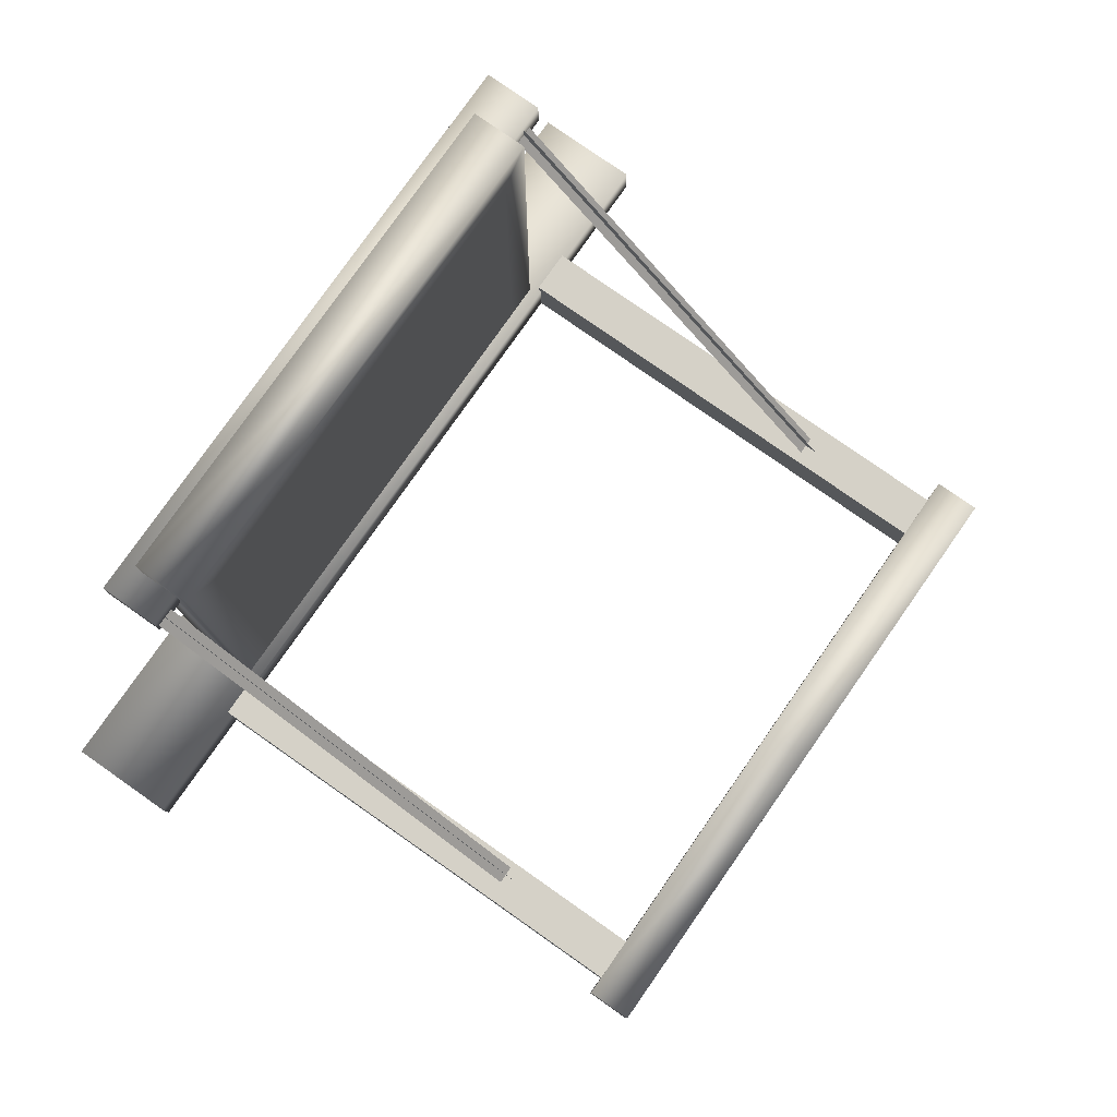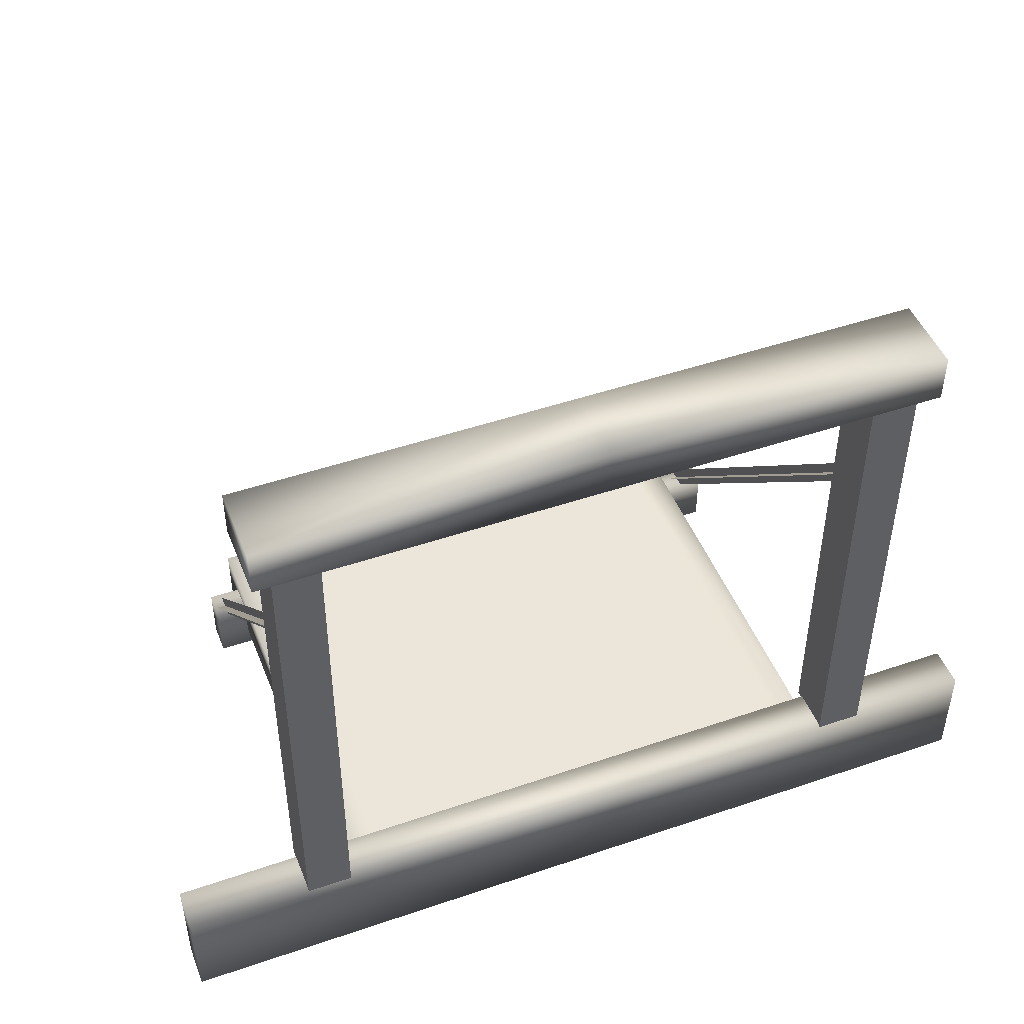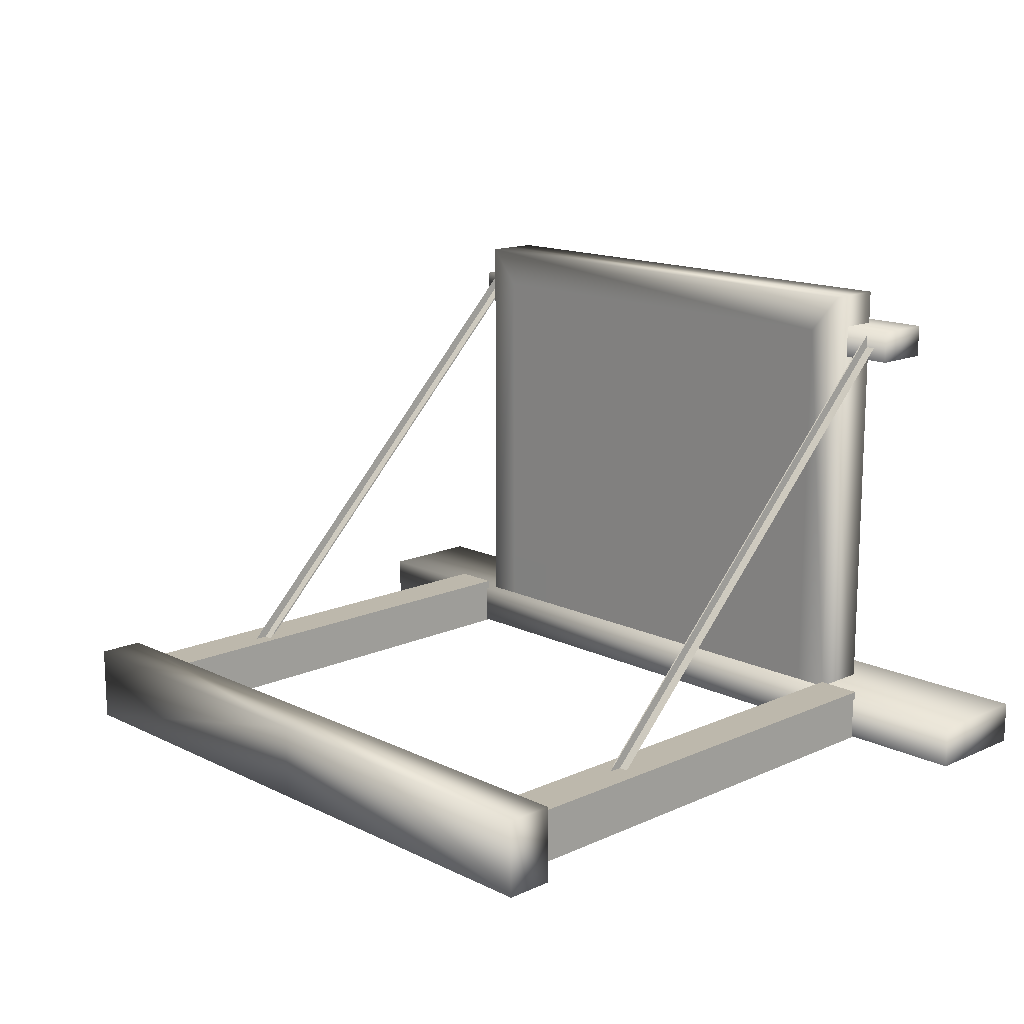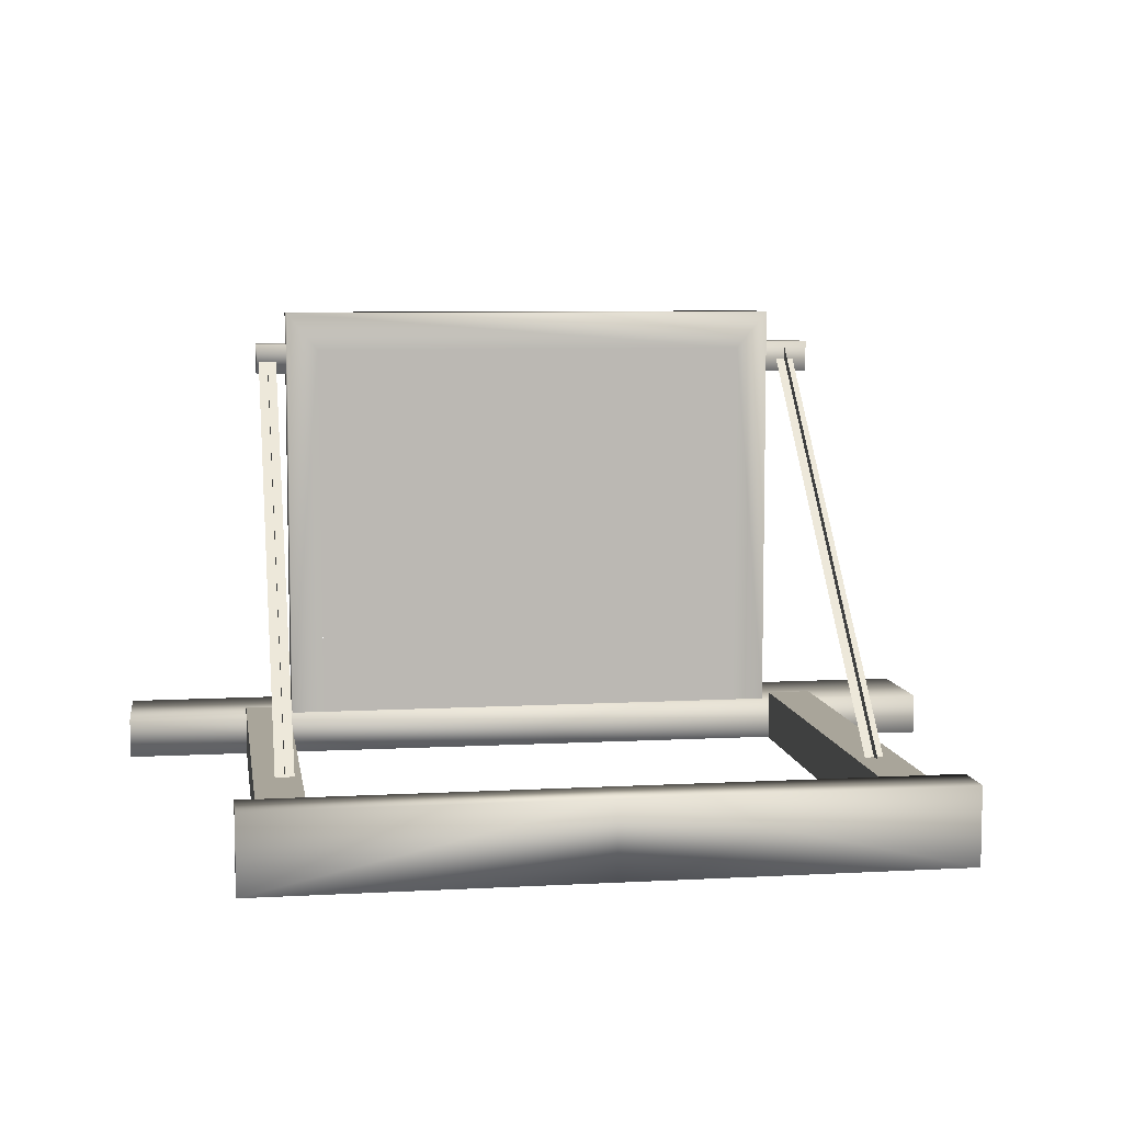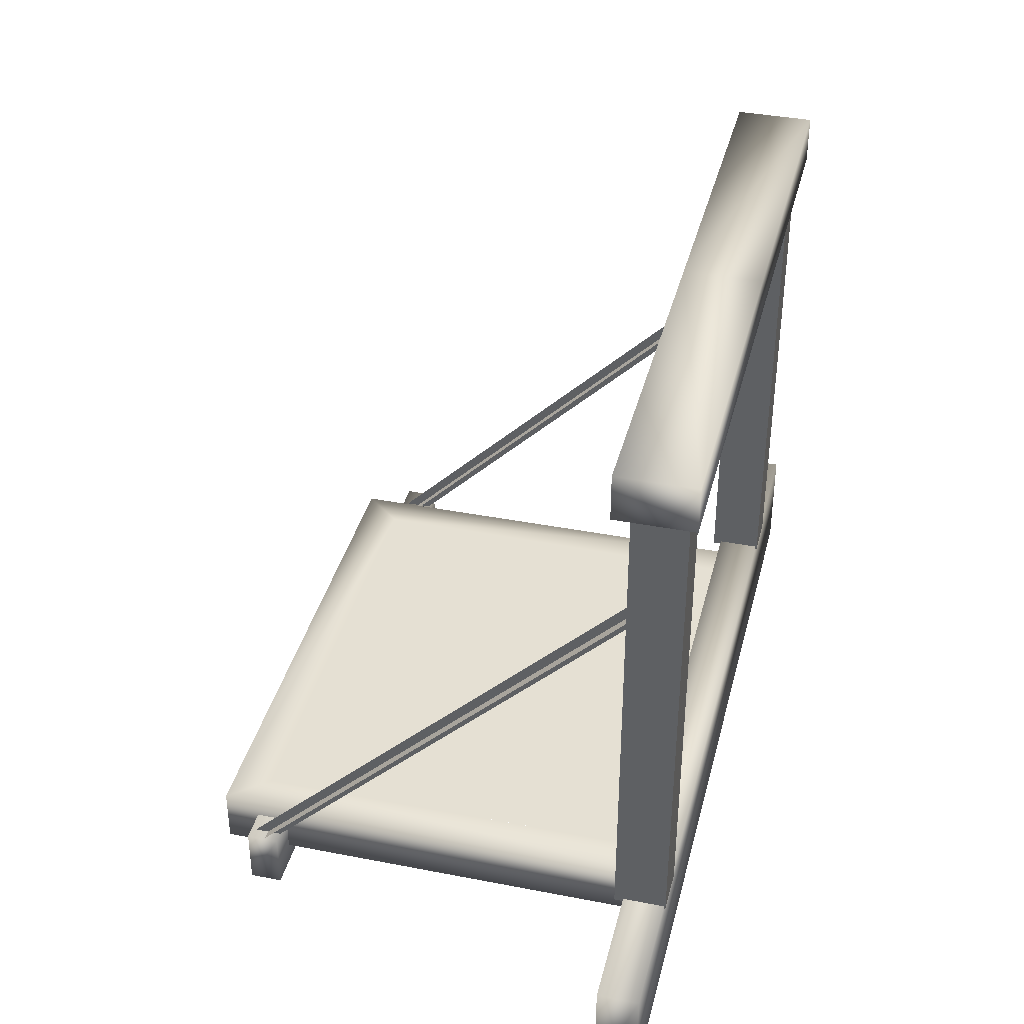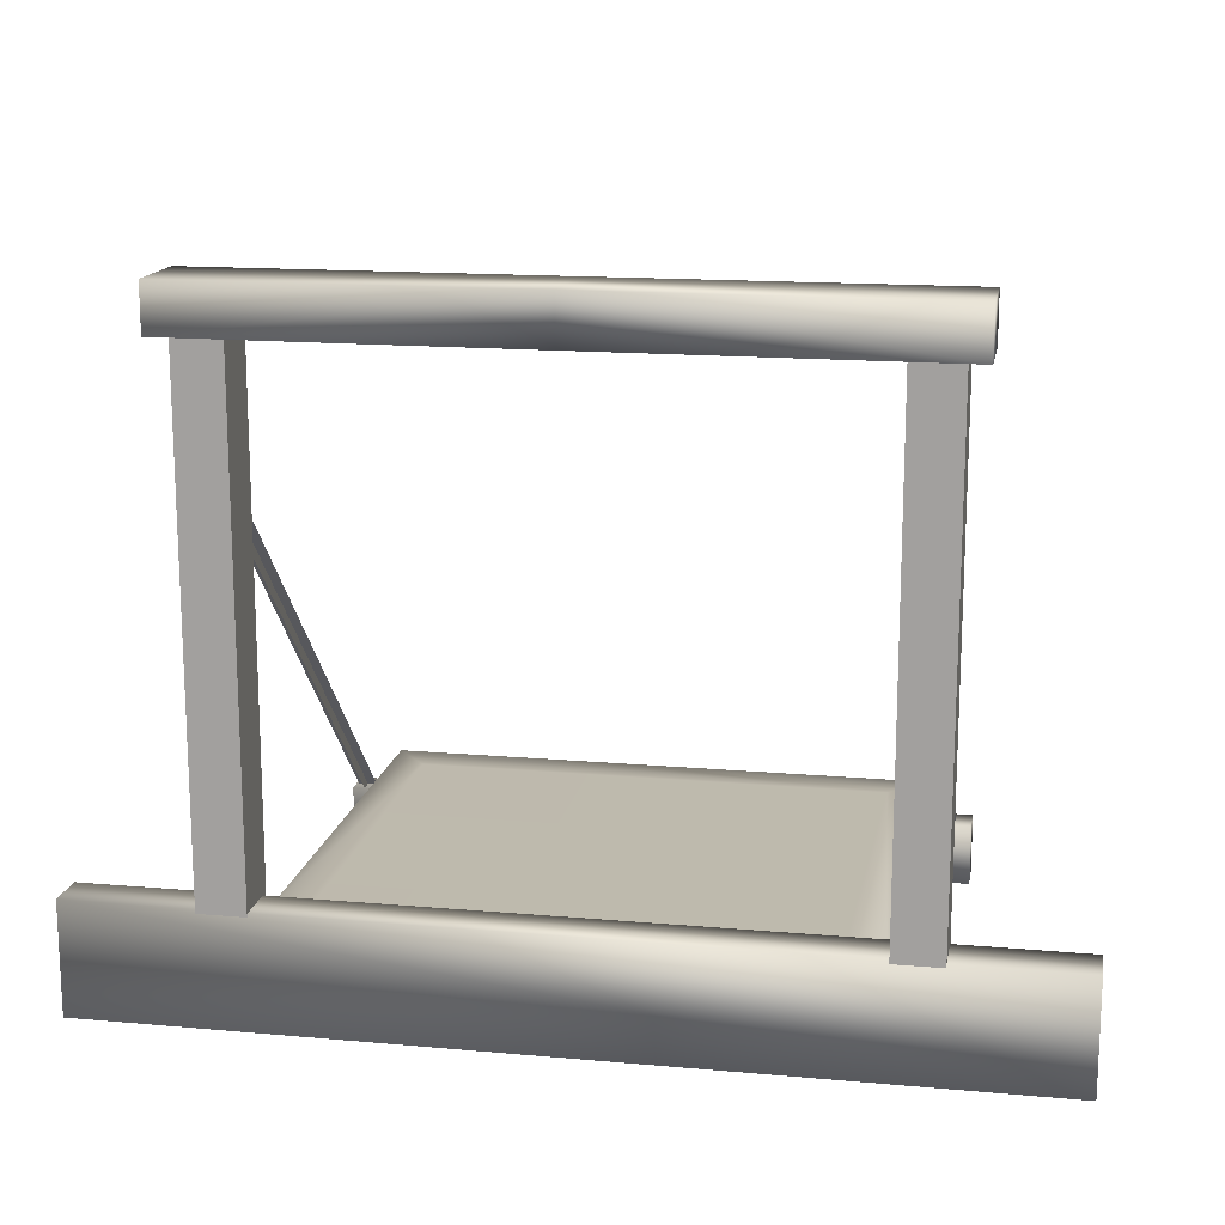
<metadata>
{"format":"obj","ext":"obj","renderer":"f3d","projection":"perspective","resolution":1024,"background":"white","views":[{"elev":78.9,"azim":125.0,"up":"+Z"},{"elev":47.3,"azim":158.9,"up":"+Y"},{"elev":14.8,"azim":-133.8,"up":"+Z"},{"elev":7.5,"azim":171.2,"up":"+Z"},{"elev":37.9,"azim":103.9,"up":"+Y"},{"elev":15.4,"azim":-169.4,"up":"+Y"}]}
</metadata>
<code>
g Plat_3635__GX01
v -9759 -2927 -6693
v -9959 -2927 -6693
v -9946 -2927 -6708
v -9959 -2927 -6858
v -9945 -2927 -6858
v -9959 -2906 -6858
v -9959 -2906 -6693
v -9946 -2906 -6708
v -9759 -2906 -6693
v -9771 -2906 -6708
v -9771 -2927 -6708
v -9759 -2906 -6858
v -9772 -2906 -6858
v -9771 -2906 -6708
v -9759 -2906 -6693
v -9759 -2927 -6858
v -9759 -2927 -6693
v -9771 -2927 -6708
v -9772 -2927 -6858
v -9945 -2906 -6858
f 4 5 3
f 6 8 20
f 8 6 7
f 4 7 6
f 7 4 2
f 3 2 4
f 2 3 1
f 11 1 3
f 2 1 7
f 9 7 1
f 7 9 8
f 10 8 9
f 13 14 12
f 15 12 14
f 12 15 16
f 17 16 15
f 16 17 18
f 18 19 16
v -9961 -2810 -6855
v -9961 -2810 -6875
v -9961 -2717 -6875
v -9961 -2717 -6855
v -9978 -2717 -6855
v -9978 -2810 -6855
v -9961 -2810 -6855
v -9961 -2717 -6855
v -9978 -2717 -6875
v -9961 -2717 -6875
v -9961 -2810 -6875
v -9978 -2810 -6875
v -9961 -2903 -6874
v -9978 -2903 -6875
v -9978 -2903 -6875
v -9978 -2903 -6855
v -9978 -2810 -6855
v -9978 -2717 -6875
v -9978 -2810 -6875
v -9978 -2717 -6855
v -9739 -2903 -6855
v -9739 -2903 -6874
v -9739 -2810 -6875
v -9739 -2810 -6855
v -9739 -2717 -6855
v -9739 -2717 -6875
v -9961 -2903 -6855
v -9961 -2903 -6874
v -9978 -2903 -6855
v -9961 -2903 -6855
v -9757 -2810 -6875
v -9757 -2810 -6855
v -9757 -2717 -6855
v -9757 -2717 -6875
v -9739 -2810 -6875
v -9757 -2810 -6875
v -9757 -2717 -6875
v -9739 -2717 -6875
v -9757 -2810 -6855
v -9739 -2810 -6855
v -9739 -2717 -6855
v -9757 -2717 -6855
v -9757 -2903 -6875
v -9757 -2903 -6855
v -9739 -2903 -6874
v -9757 -2903 -6875
v -9757 -2903 -6855
v -9739 -2903 -6855
f 31 33 34
f 31 29 30
f 29 31 32
f 34 32 31
f 26 24 25
f 24 26 27
f 50 27 26
f 26 49 50
f 21 23 28
f 23 21 22
f 48 22 21
f 21 47 48
f 37 35 36
f 35 37 39
f 38 39 37
f 37 40 38
f 43 41 42
f 41 43 44
f 45 44 43
f 43 46 45
f 51 53 54
f 53 51 52
f 64 52 51
f 51 63 64
f 65 66 55
f 56 55 66
f 55 56 57
f 57 58 55
f 67 68 59
f 60 59 68
f 59 60 61
f 61 62 59
v -9859 -2906 -6858
v -9945 -2906 -6858
v -9946 -2906 -6783
v -9859 -2906 -6783
v -9771 -2906 -6708
v -9771 -2906 -6783
v -9859 -2906 -6708
v -9946 -2906 -6708
v -9772 -2906 -6858
f 72 74 77
f 74 72 73
f 75 73 72
f 77 69 72
f 72 76 75
f 76 72 71
f 69 71 72
f 71 69 70
v -9985 -2699 -6850
v -9985 -2699 -6878
v -9985 -2717 -6878
v -9732 -2699 -6850
v -9732 -2717 -6850
v -9732 -2717 -6878
v -9692 -2901 -6874
v -9692 -2901 -6858
v -9692 -2943 -6858
v -9692 -2943 -6874
v -1.002e+04 -2943 -6858
v -1.002e+04 -2901 -6858
v -1.002e+04 -2901 -6874
v -9746 -2935 -6706
v -9746 -2935 -6718
v -9746 -2913 -6718
v -9978 -2913 -6718
v -9978 -2935 -6718
v -9978 -2935 -6706
v -1.002e+04 -2943 -6874
v -9985 -2717 -6850
v -9732 -2699 -6878
v -9746 -2913 -6706
v -9978 -2913 -6706
f 80 78 79
f 78 80 98
f 83 81 82
f 81 83 99
f 86 84 85
f 84 86 87
f 90 88 89
f 88 90 97
f 93 91 92
f 91 93 100
f 96 94 95
f 94 96 101
v -1.002e+04 -2943 -6874
v -9692 -2943 -6874
v -9692 -2943 -6858
v -1.002e+04 -2943 -6858
v -9692 -2901 -6858
v -9692 -2901 -6874
v -1.002e+04 -2901 -6874
v -9692 -2943 -6874
v -1.002e+04 -2943 -6874
v -1.002e+04 -2901 -6858
v -1.002e+04 -2943 -6858
v -9692 -2943 -6858
v -9978 -2913 -6718
v -9978 -2913 -6706
v -9746 -2913 -6706
v -9746 -2913 -6718
v -9978 -2935 -6718
v -9746 -2935 -6706
v -9978 -2935 -6706
v -9978 -2935 -6718
v -9859 -2717 -6878
v -9859 -2717 -6850
v -9985 -2717 -6850
v -9732 -2717 -6850
v -9732 -2699 -6850
v -9859 -2699 -6850
v -9859 -2717 -6850
v -9985 -2699 -6850
v -9732 -2717 -6878
v -9732 -2717 -6850
v -9859 -2699 -6878
v -9732 -2699 -6878
v -9859 -2699 -6850
v -9732 -2699 -6850
v -9746 -2935 -6718
v -9985 -2717 -6878
v -9978 -2935 -6706
v -9746 -2935 -6706
v -9985 -2699 -6878
v -9985 -2699 -6850
v -9985 -2717 -6850
v -9746 -2935 -6718
f 102 104 105
f 104 102 103
f 133 134 135
f 134 133 132
f 130 132 133
f 132 130 122
f 131 122 130
f 122 131 123
f 123 124 122
f 137 122 124
f 122 137 132
f 140 132 137
f 132 140 134
f 141 134 140
f 112 113 111
f 106 111 113
f 111 106 108
f 107 108 106
f 108 107 110
f 109 110 107
f 138 139 115
f 116 115 139
f 115 116 114
f 117 114 116
f 114 117 118
f 136 118 117
f 127 125 126
f 125 127 128
f 129 128 127
f 128 129 142
f 121 119 120
f 119 121 143
v -9968 -2918 -6713
v -9968 -2913 -6708
v -9968 -2764 -6858
v -9968 -2769 -6863
v -9972 -2916 -6710
v -9965 -2916 -6710
v -9965 -2766 -6860
v -9972 -2766 -6860
v -9751 -2918 -6713
v -9751 -2913 -6708
v -9751 -2764 -6858
v -9751 -2769 -6863
v -9754 -2916 -6710
v -9747 -2916 -6710
v -9747 -2766 -6860
v -9754 -2766 -6860
f 146 144 145
f 144 146 147
f 150 148 149
f 148 150 151
f 154 152 153
f 152 154 155
f 158 156 157
f 156 158 159

</code>
